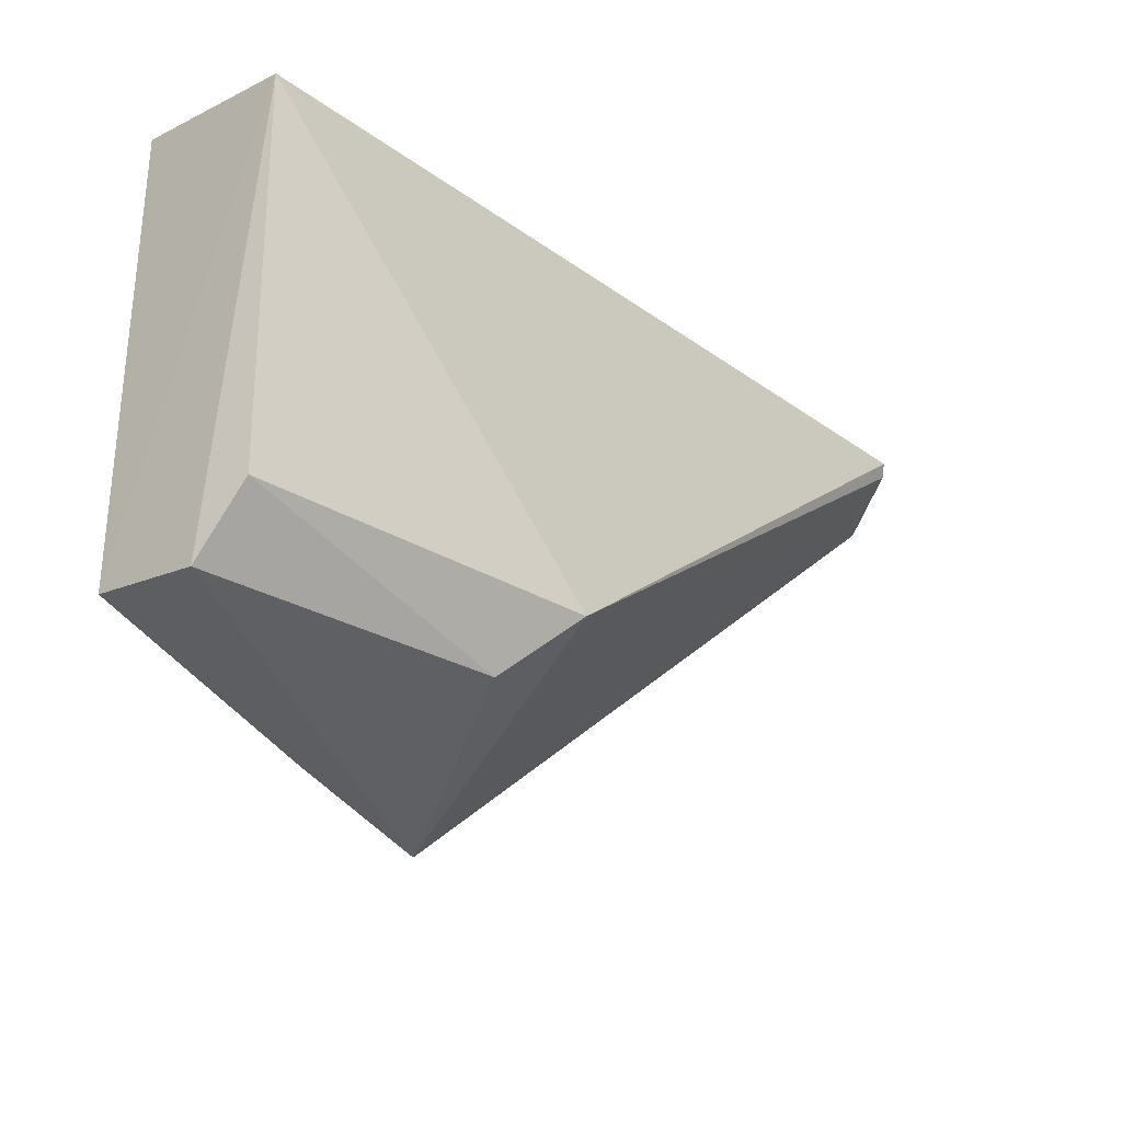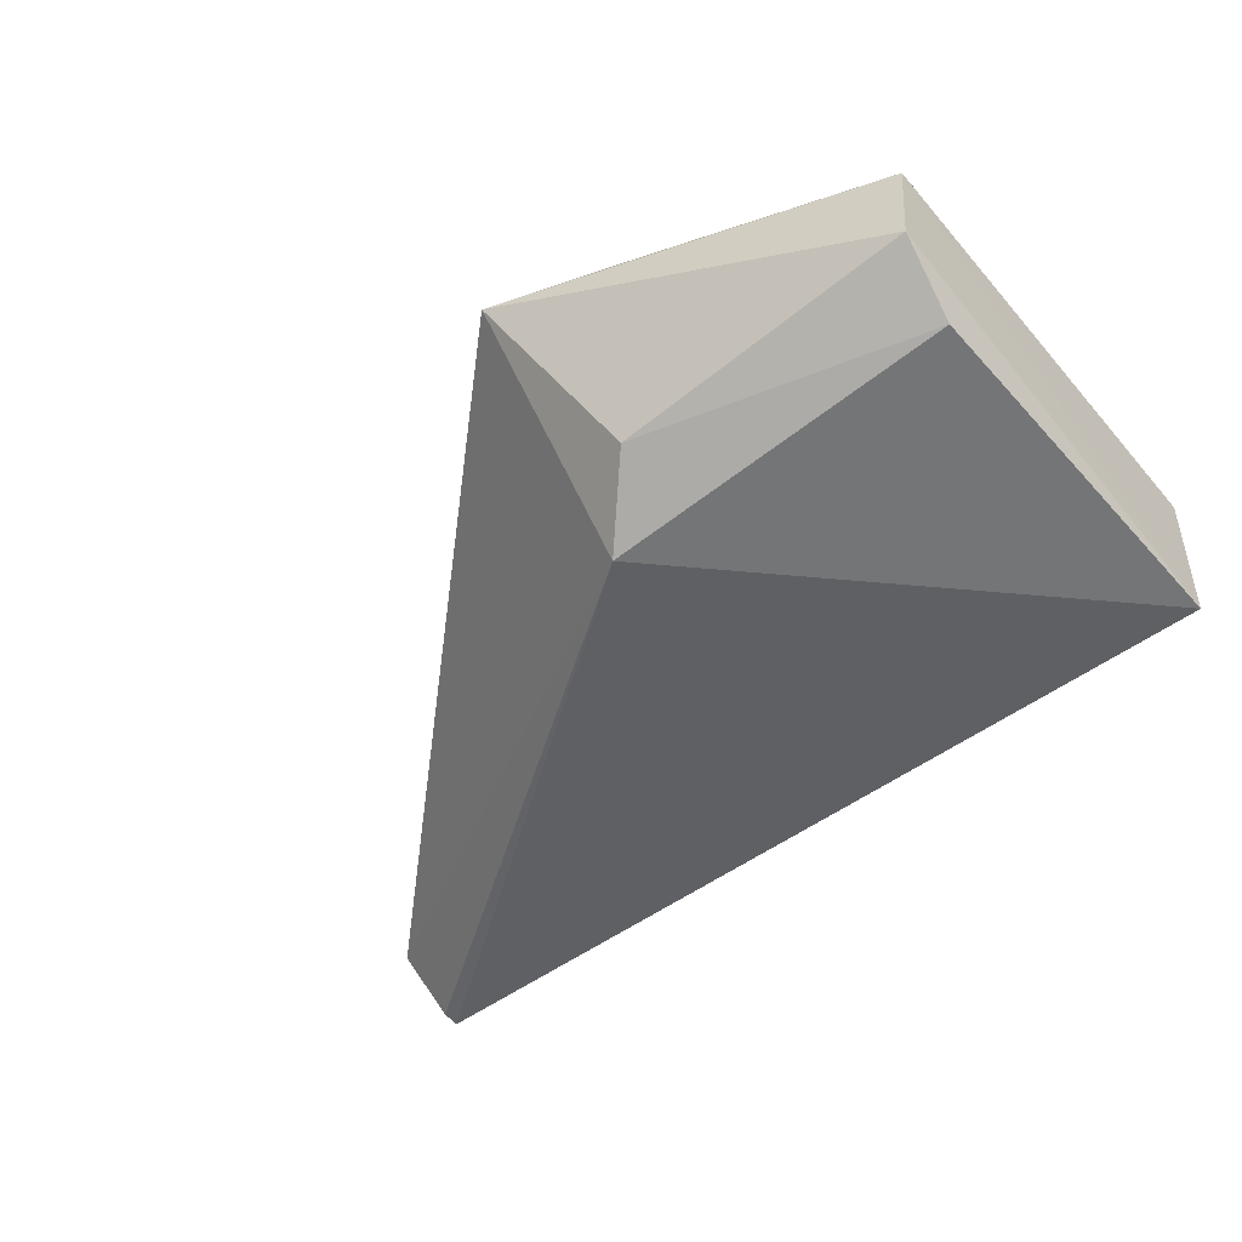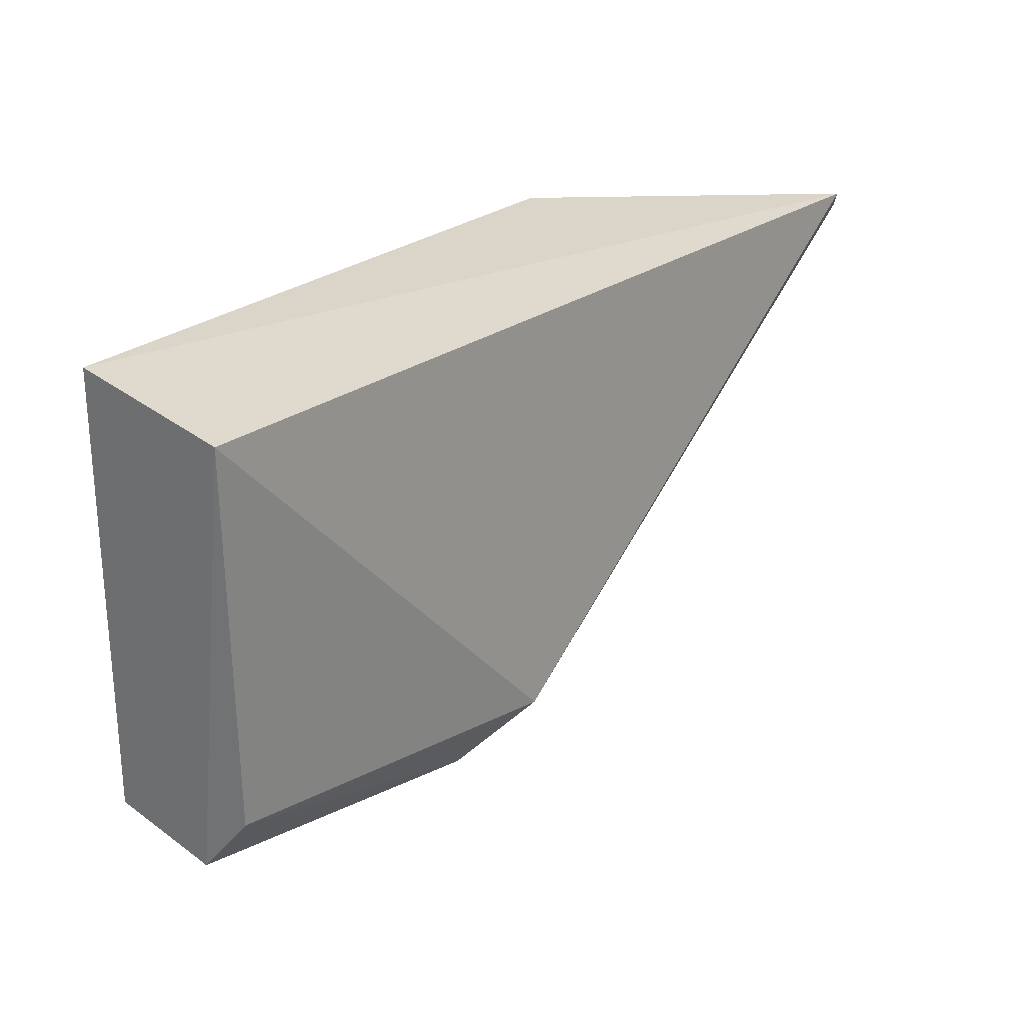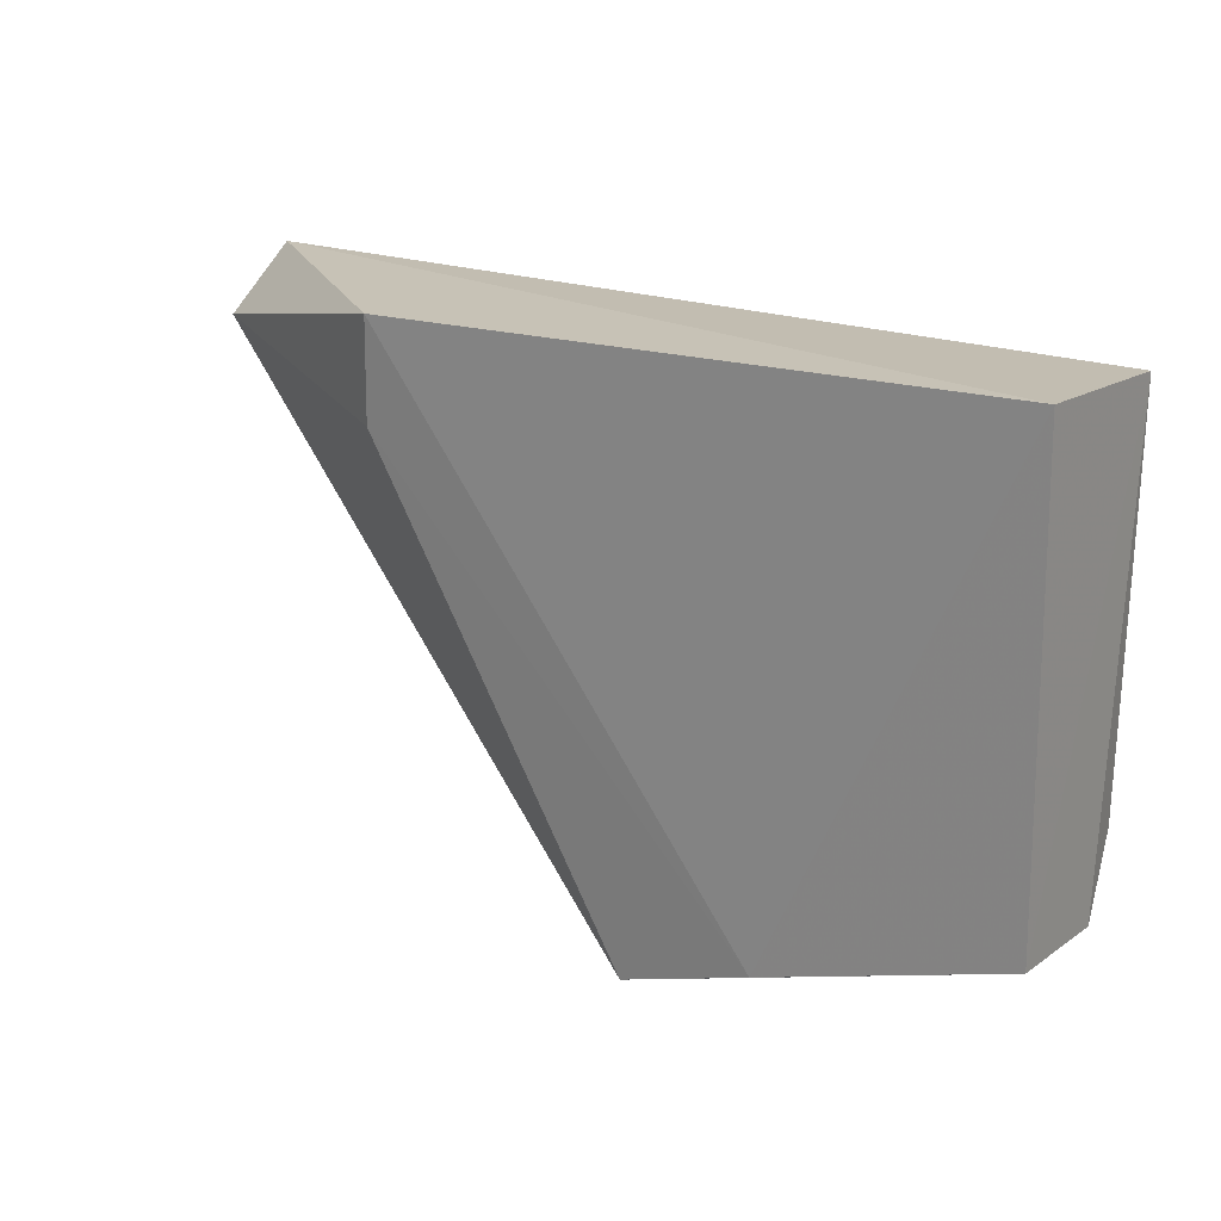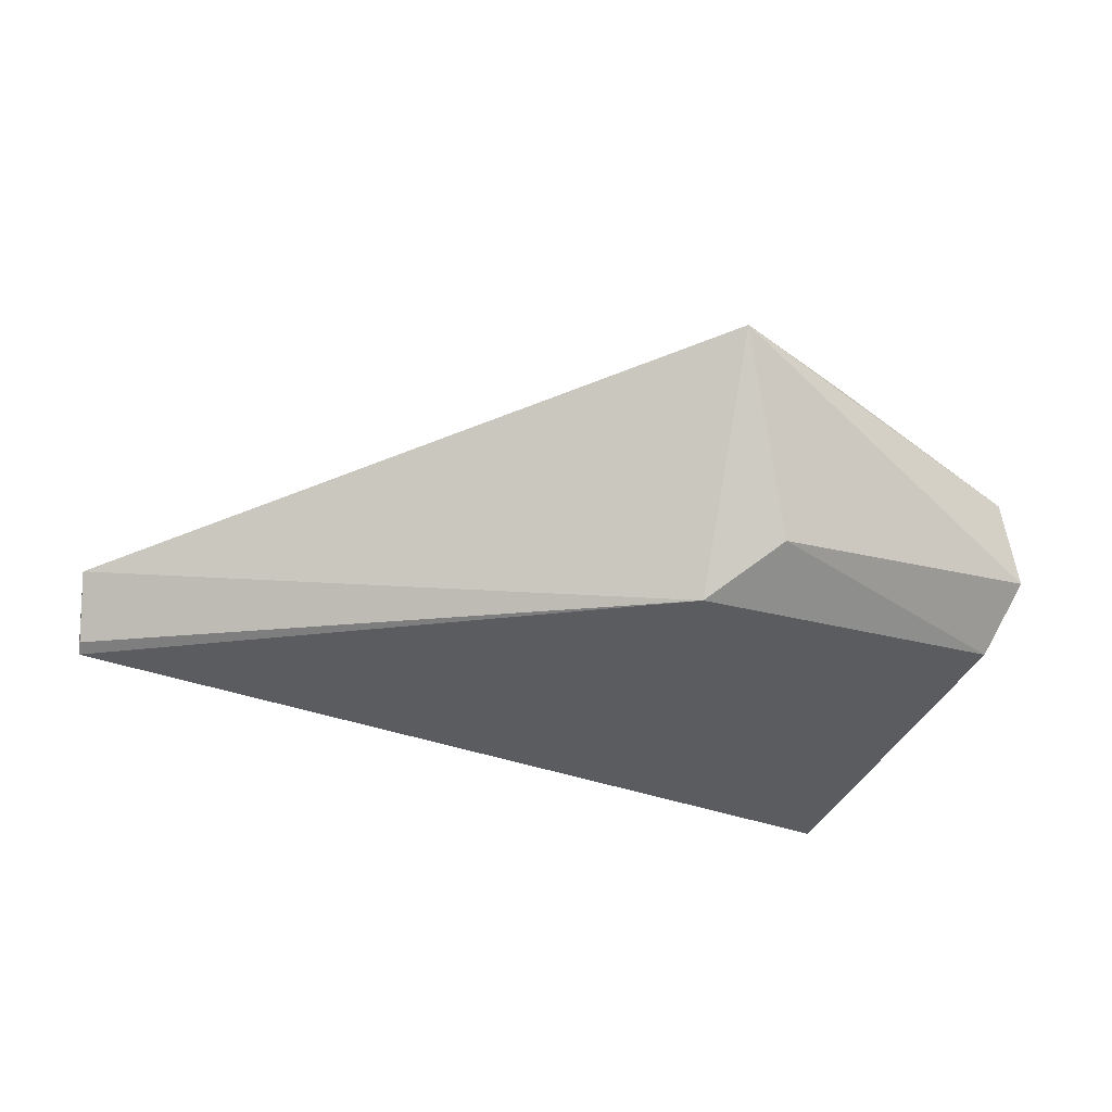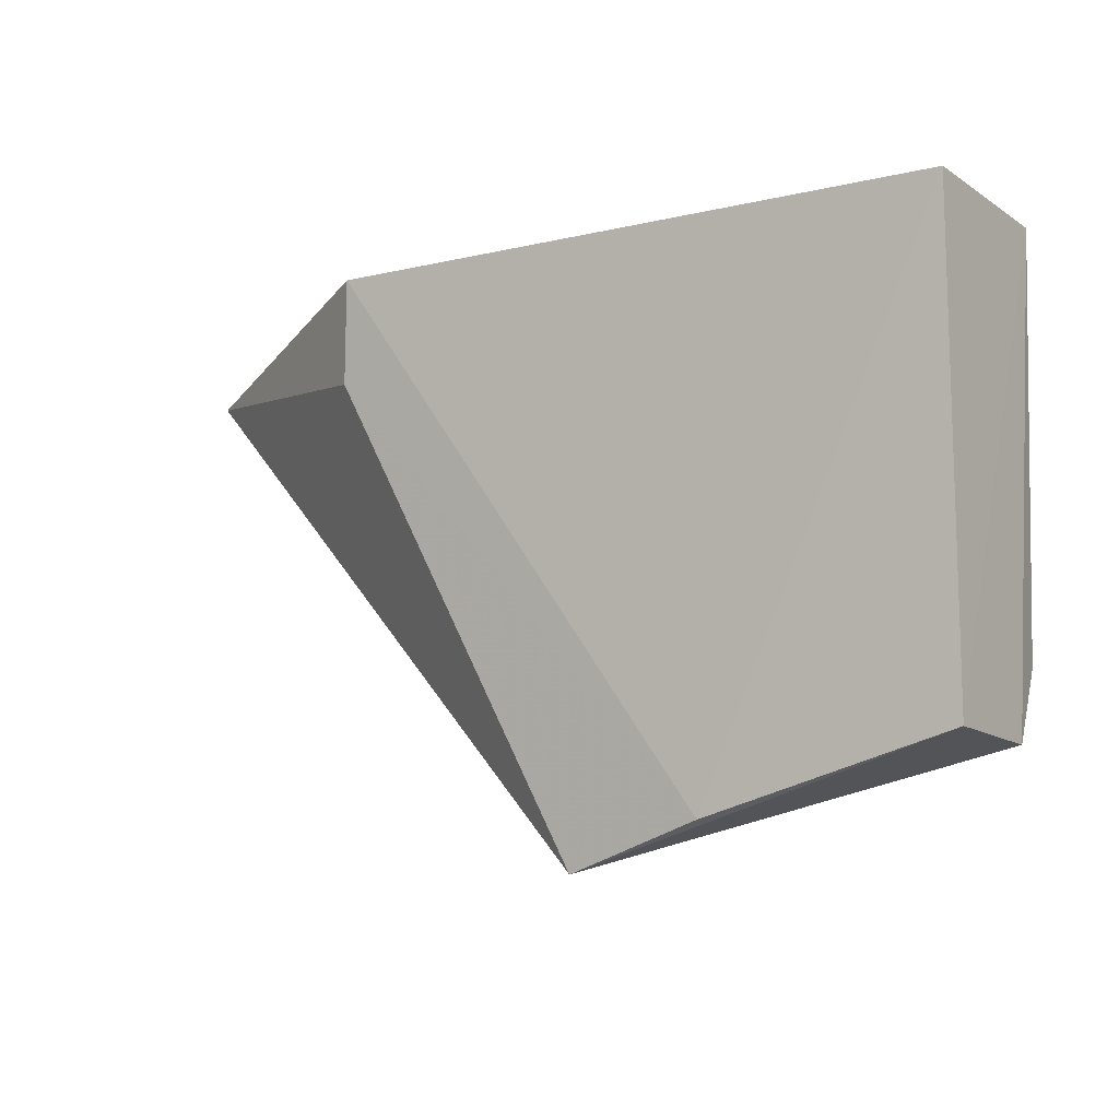
<metadata>
{"format":"obj","ext":"obj","renderer":"f3d","projection":"perspective","resolution":1024,"background":"white","views":[{"elev":-26.4,"azim":-47.7,"up":"+Z"},{"elev":-50.8,"azim":-139.9,"up":"+Y"},{"elev":29.3,"azim":-47.9,"up":"+Z"},{"elev":22.3,"azim":-145.3,"up":"+Z"},{"elev":-39.2,"azim":156.6,"up":"+Y"},{"elev":-5.6,"azim":-145.6,"up":"+Z"}]}
</metadata>
<code>
v 0.06495 -0.08909 0.07442
v 0.09185 -0.1097 0.07262
v 0.0937 -0.1038 0.06654
v 0.04051 -0.0908 0.01878
v 0.004441 -0.1088 0.07502
v 0.03864 -0.1132 0.03476
v 0.06544 -0.08945 0.06446
v 0.004519 -0.09184 0.07673
v 0.09215 -0.1092 0.0712
v 0.003644 -0.1037 0.02993
v 0.02726 -0.09036 0.02369
v 0.004629 -0.1086 0.03655
v 0.03244 -0.1084 0.02849
v 0.003615 -0.092 0.03128
f 1 2 3
f 6 4 3
f 6 2 5
f 7 1 3
f 7 3 4
f 8 5 2
f 8 2 1
f 9 6 3
f 9 3 2
f 9 2 6
f 11 7 4
f 11 1 7
f 11 8 1
f 12 6 5
f 12 5 10
f 13 10 4
f 13 4 6
f 13 12 10
f 13 6 12
f 14 10 5
f 14 5 8
f 14 8 11
f 14 11 4
f 14 4 10

</code>
